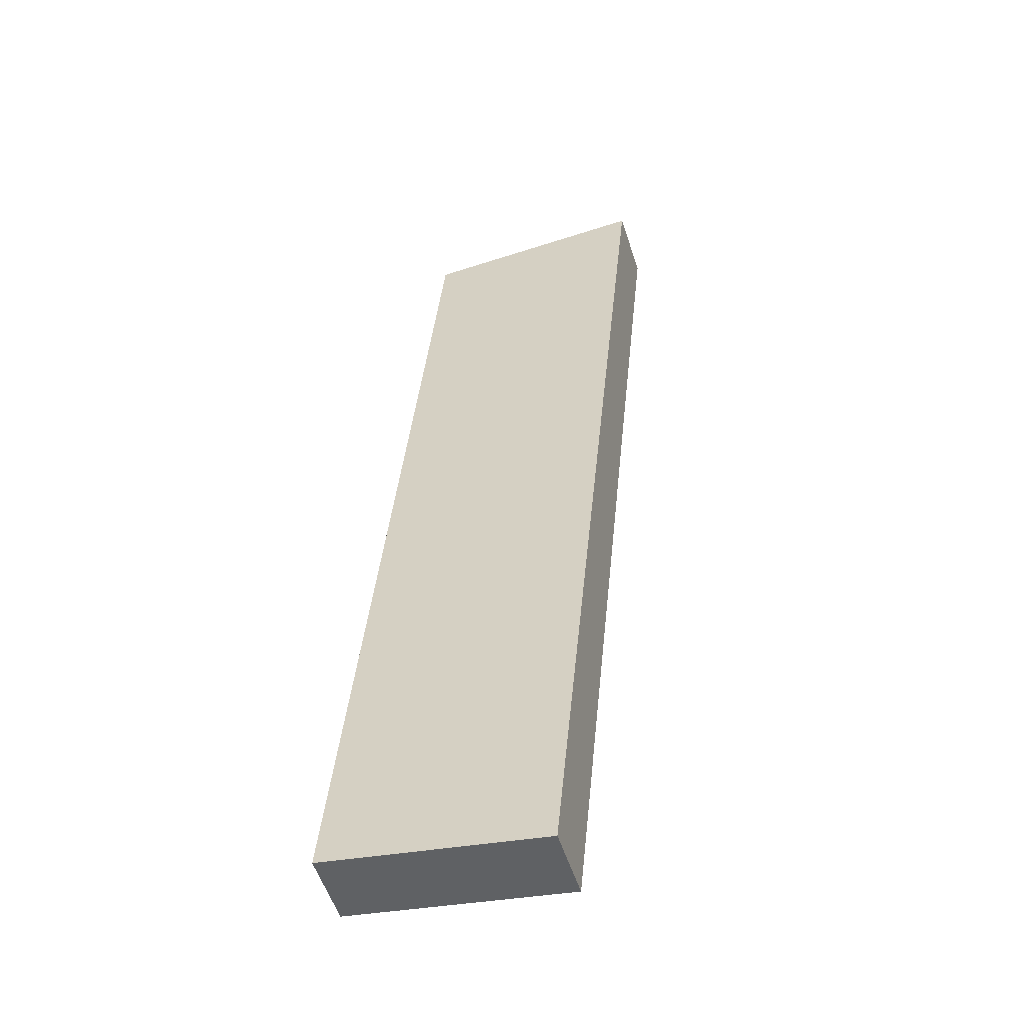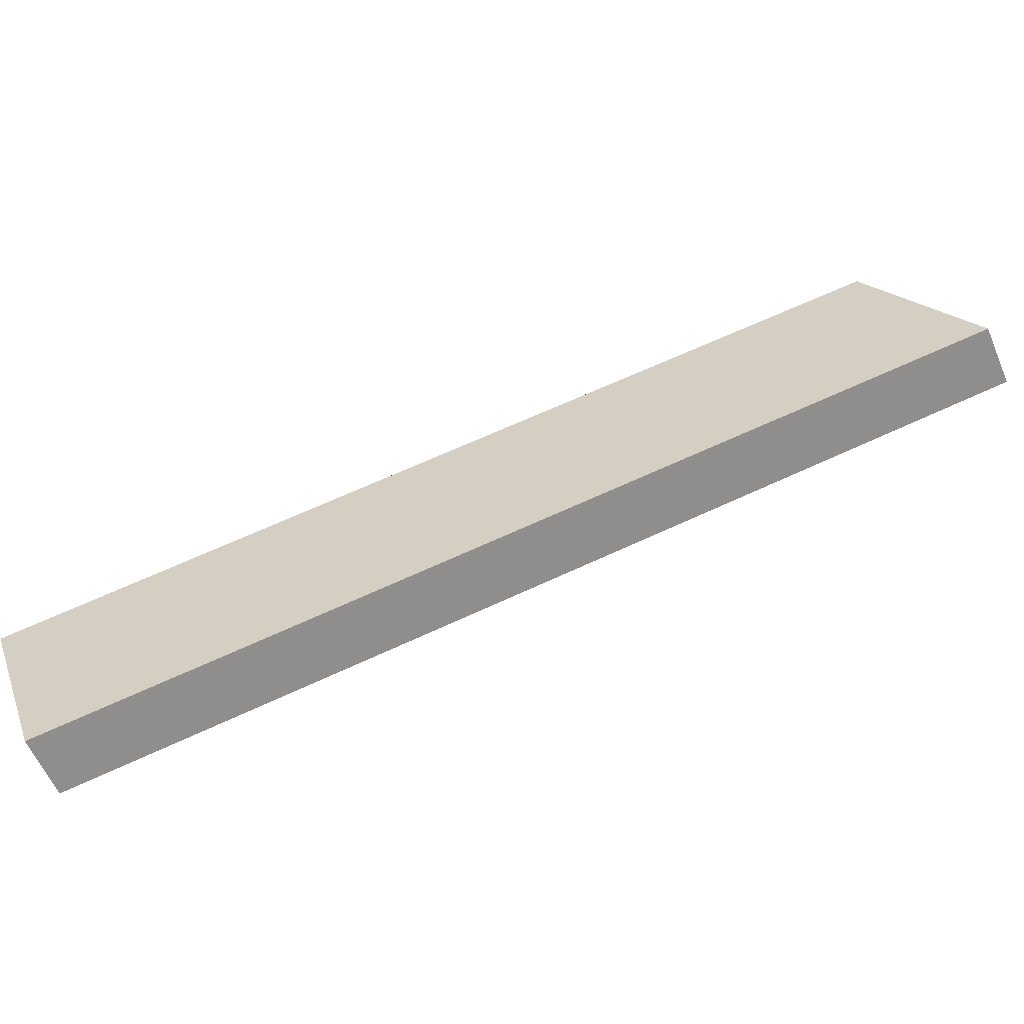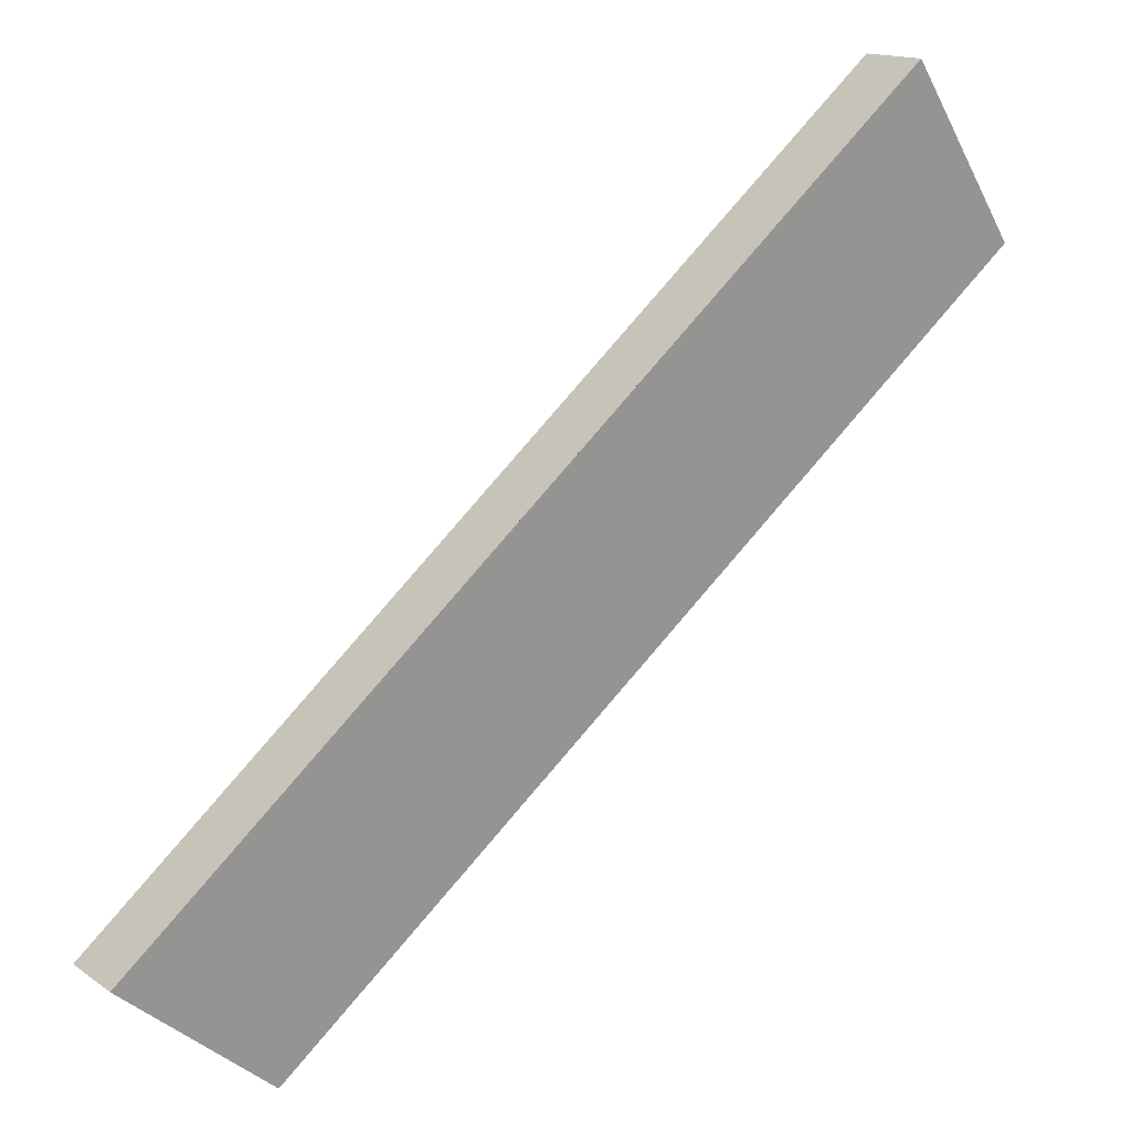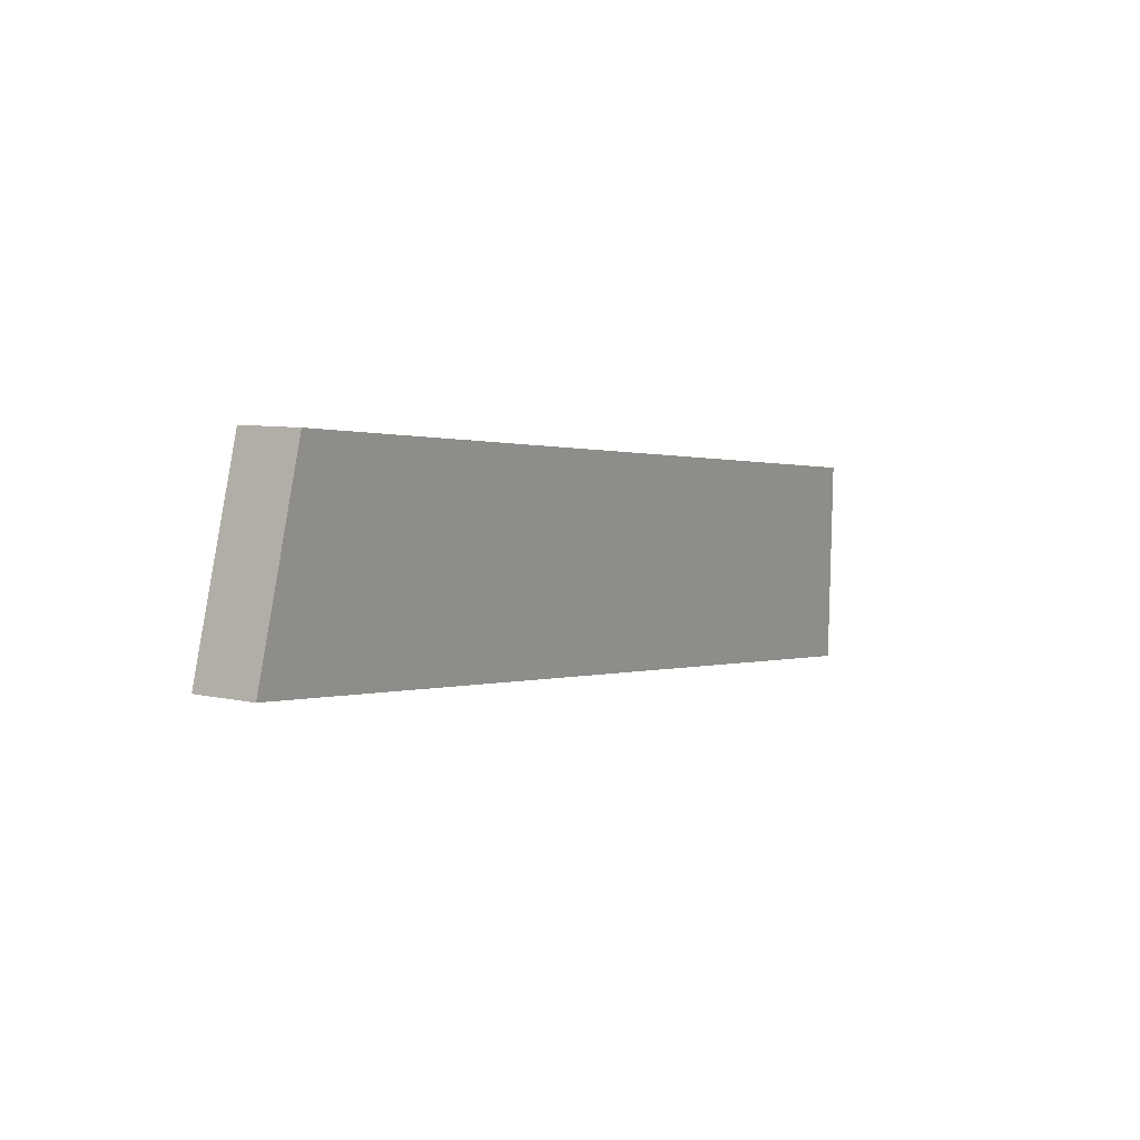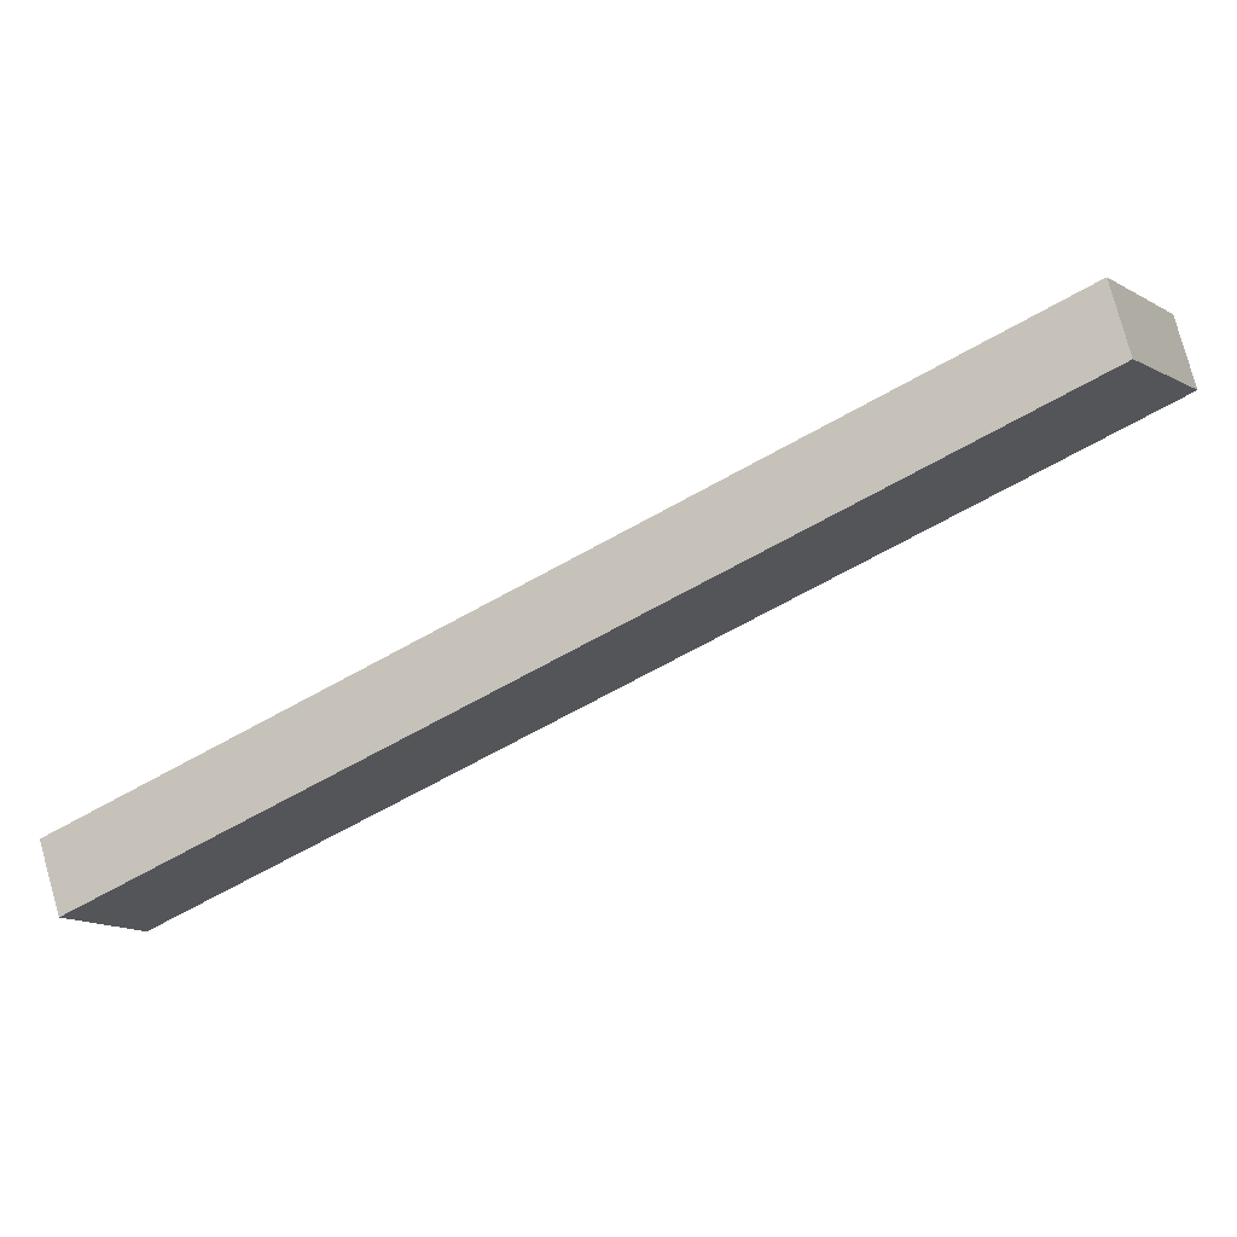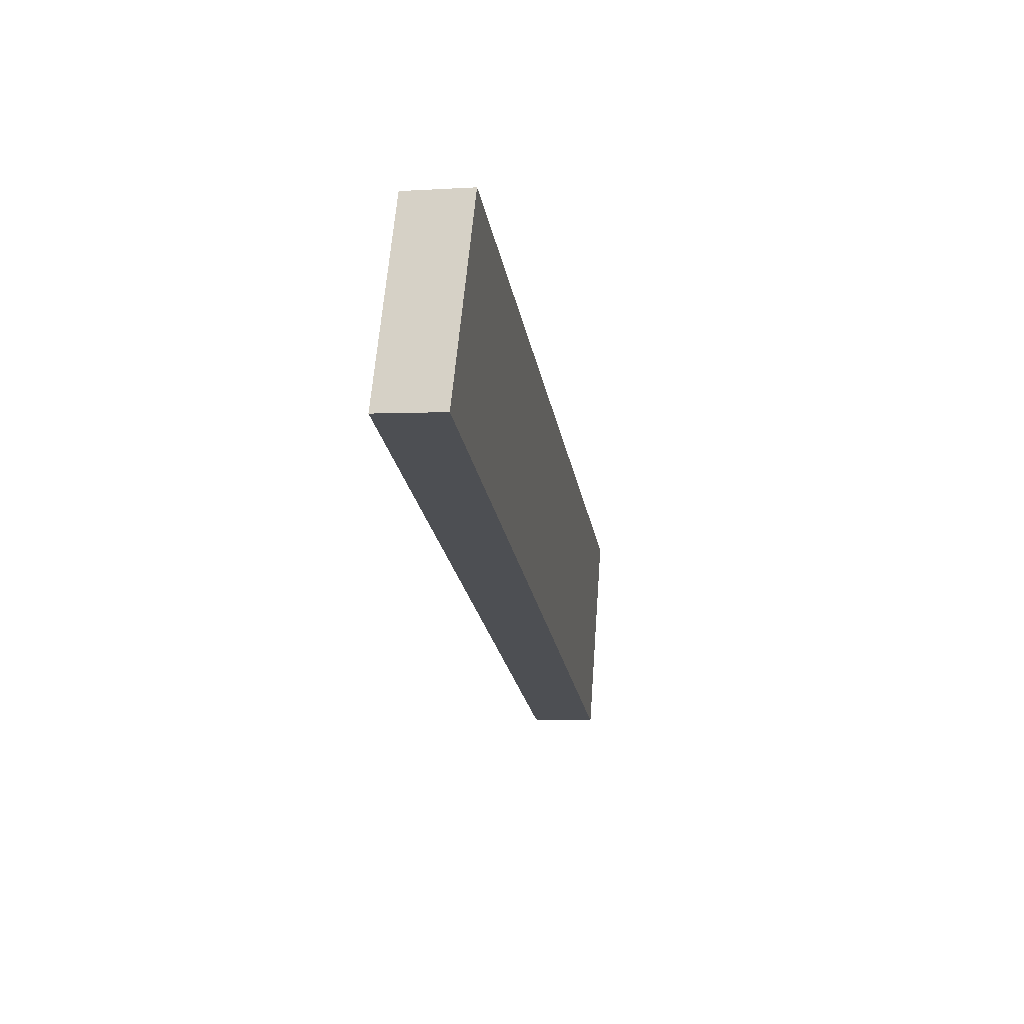
<metadata>
{"format":"obj","ext":"obj","renderer":"f3d","projection":"perspective","resolution":1024,"background":"white","views":[{"elev":-9.2,"azim":124.4,"up":"+Y"},{"elev":-67.3,"azim":150.7,"up":"+Z"},{"elev":-33.1,"azim":-124.6,"up":"+Y"},{"elev":23.4,"azim":-104.9,"up":"+Z"},{"elev":66.7,"azim":112.2,"up":"+Z"},{"elev":-38.9,"azim":52.3,"up":"+Z"}]}
</metadata>
<code>
v 1.54 3.885 -5.277
v 1.747 4.043 -5.327
v 1.176 4.104 -5.954
v 1.383 4.263 -6.004
v 1.419 3.958 -5.503
v 1.298 4.031 -5.728
v 1.504 4.19 -5.778
v 1.626 4.116 -5.552
v 4.028 1.297 -6.588
v 4.232 1.459 -6.636
v 3.802 1.373 -7.337
v 4.005 1.535 -7.385
v 3.915 1.335 -6.963
v 4.118 1.497 -7.011
v 1.54 3.885 -5.277
v 4.028 1.297 -6.588
v 2.637 2.665 -6.289
v 3.915 1.335 -6.963
v 1.176 4.104 -5.954
v 2.489 2.739 -6.645
v 3.802 1.373 -7.337
v 1.419 3.958 -5.503
v 1.298 4.031 -5.728
v 1.997 3.33 -5.952
v 2.71 2.628 -6.111
v 2.08 3.284 -5.778
v 1.832 3.421 -6.3
v 2.563 2.702 -6.467
v 1.915 3.376 -6.126
v 3.145 2.056 -6.991
v 3.276 2 -6.626
v 3.21 2.028 -6.809
v 3.341 1.972 -6.443
v 3.531 1.815 -6.326
v 3.033 2.332 -6.064
v 2.536 2.85 -5.801
v 2.038 3.368 -5.539
v 1.176 4.104 -5.954
v 3.802 1.373 -7.337
v 1.383 4.263 -6.004
v 4.005 1.535 -7.385
v 3.145 2.056 -6.991
v 2.489 2.739 -6.645
v 1.832 3.421 -6.3
v 2.038 3.581 -6.349
v 2.694 2.899 -6.694
v 3.349 2.217 -7.04
v 1.383 4.263 -6.004
v 4.005 1.535 -7.385
v 1.747 4.043 -5.327
v 4.232 1.459 -6.636
v 1.504 4.19 -5.778
v 1.626 4.116 -5.552
v 2.989 2.751 -5.982
v 2.694 2.899 -6.694
v 2.842 2.825 -6.338
v 2.203 3.489 -6.002
v 2.768 2.862 -6.516
v 2.121 3.535 -6.175
v 2.915 2.788 -6.16
v 2.286 3.443 -5.828
v 4.118 1.497 -7.011
v 3.61 2.105 -6.309
v 3.48 2.161 -6.674
v 3.545 2.133 -6.492
v 3.349 2.217 -7.04
v 3.415 2.189 -6.857
v 2.038 3.581 -6.349
v 2.368 3.397 -5.654
v 1.747 4.043 -5.327
v 4.232 1.459 -6.636
v 1.54 3.885 -5.277
v 4.028 1.297 -6.588
v 2.038 3.368 -5.539
v 2.536 2.85 -5.801
v 3.033 2.332 -6.064
v 3.531 1.815 -6.326
v 3.61 2.105 -6.309
v 2.989 2.751 -5.982
v 2.368 3.397 -5.654
f 5 1 2 8 7 4 3 6
f 10 9 13 11 12 14
f 36 37 15 22 23 19 27 20 30 21 18 16 34 35
f 44 38 40 45 46 47 41 39 42 43
f 54 63 51 62 49 66 55 68 48 52 53 50 69
f 80 70 72 74 75 76 77 73 71 78 79

</code>
